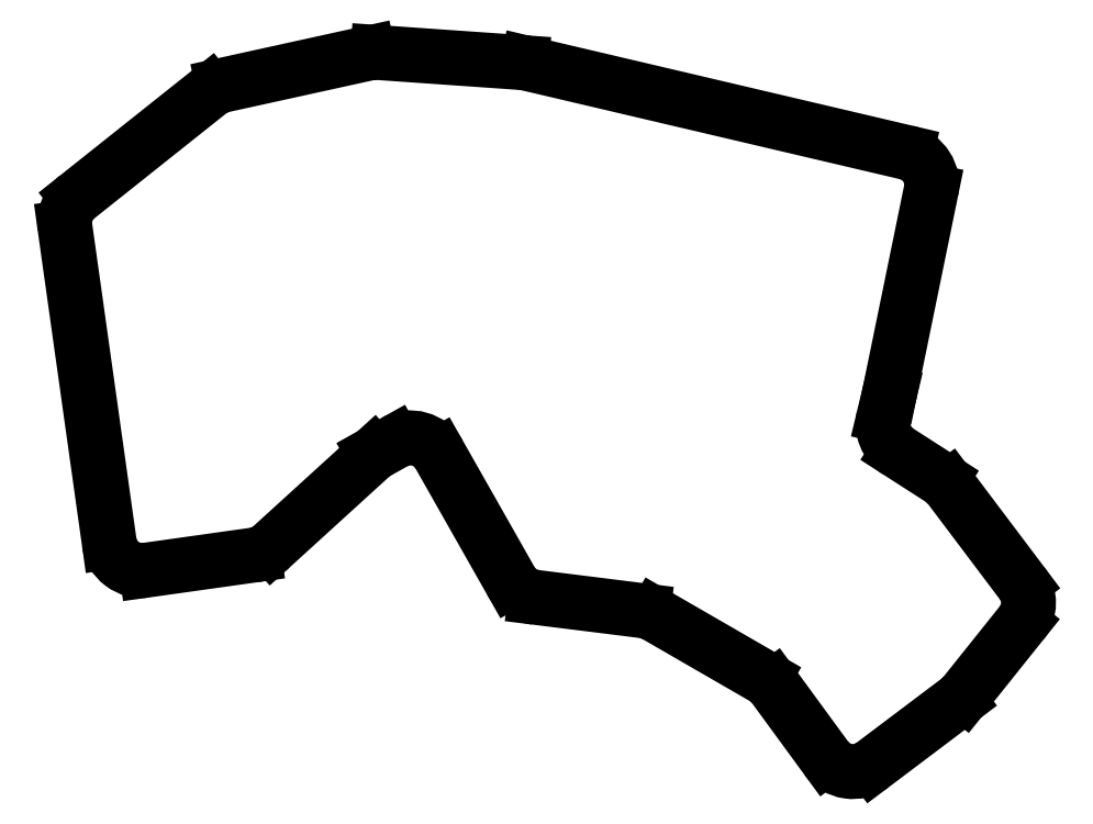
<metadata>
{"format":"dxf","ext":"dxf","renderer":"ezdxf+matplotlib","layout":"modelspace","background":"white","min_lineweight":24,"dpi":150}
</metadata>
<code>
0
SECTION
2
ENTITIES
0
LINE
8
0
10
-8.66
20
-4.613
11
-15.36
21
43.06
0
LINE
8
0
10
-13.52
20
47.67
11
6.559
21
63.65
0
LINE
8
0
10
8.599
20
64.62
11
30.64
21
69.46
0
LINE
8
0
10
32.06
20
69.57
11
53.89
21
68.04
0
LINE
8
0
10
54.68
20
67.92
11
112.1
21
54.42
0
LINE
8
0
10
115.9
20
48.55
11
109.6
21
18.12
0
LINE
8
0
10
109.6
20
17.95
11
108.8
21
14.47
0
LINE
8
0
10
110.9
20
9.096
11
117.4
21
4.943
0
LINE
8
0
10
118.7
20
3.745
11
129.7
21
-10.81
0
LINE
8
0
10
129.6
20
-16.94
11
121
21
-27.71
0
LINE
8
0
10
120.1
20
-28.58
11
107.1
21
-38.39
0
LINE
8
0
10
100
20
-37.35
11
92.07
21
-26.5
0
LINE
8
0
10
90.54
20
-25.12
11
74.14
21
-15.65
0
LINE
8
0
10
72.26
20
-15.02
11
55.94
21
-12.99
0
LINE
8
0
10
52.21
20
-10.49
11
41.36
21
8.631
0
LINE
8
0
10
34.57
20
10.53
11
31.44
21
8.779
0
LINE
8
0
10
31.44
20
8.779
11
15.95
21
-5.323
0
LINE
8
0
10
13.28
20
-6.578
11
-3.013
21
-8.868
0
ARC
8
0
10
-10.41
20
43.76
40
5
50
128.5
51
188
0
ARC
8
0
10
9.672
20
59.73
40
5
50
102.4
51
128.5
0
ARC
8
0
10
31.71
20
64.58
40
5
50
86
51
102.4
0
ARC
8
0
10
53.54
20
63.05
40
5
50
76.78
51
86
0
ARC
8
0
10
111
20
49.56
40
5
50
348.4
51
76.78
0
ARC
8
0
10
104.8
20
19.12
40
5
50
346.5
51
348.4
0
ARC
8
0
10
113.6
20
13.3
40
5
50
166.5
51
237.3
0
ARC
8
0
10
114.7
20
0.7355
40
5
50
37
51
57.29
0
ARC
8
0
10
125.7
20
-13.82
40
5
50
321.4
51
37
0
ARC
8
0
10
117.1
20
-24.58
40
5
50
307
51
321.4
0
ARC
8
0
10
104
20
-34.39
40
5
50
216.2
51
307
0
ARC
8
0
10
88.04
20
-29.45
40
5
50
36.19
51
60
0
ARC
8
0
10
71.64
20
-19.98
40
5
50
60
51
82.89
0
ARC
8
0
10
56.56
20
-8.026
40
5
50
209.6
51
262.9
0
ARC
8
0
10
37.01
20
6.164
40
5
50
29.56
51
119.2
0
ARC
8
0
10
12.59
20
-1.627
40
5
50
278
51
312.3
0
ARC
8
0
10
-3.709
20
-3.917
40
5
50
188
51
278
0
ENDSEC
0
EOF

</code>
